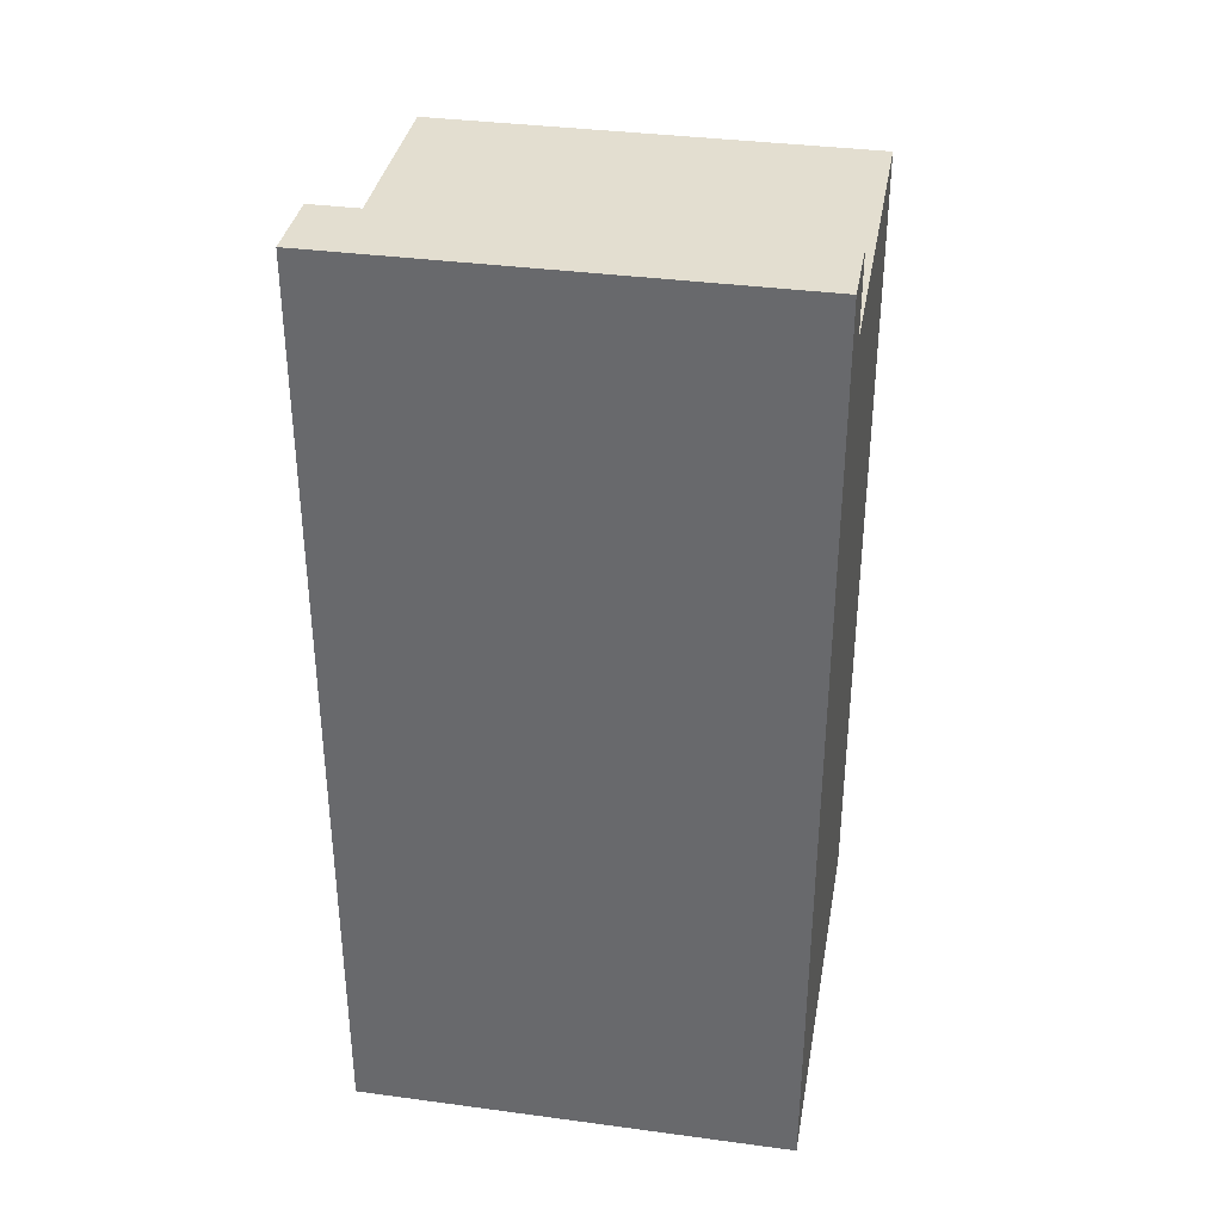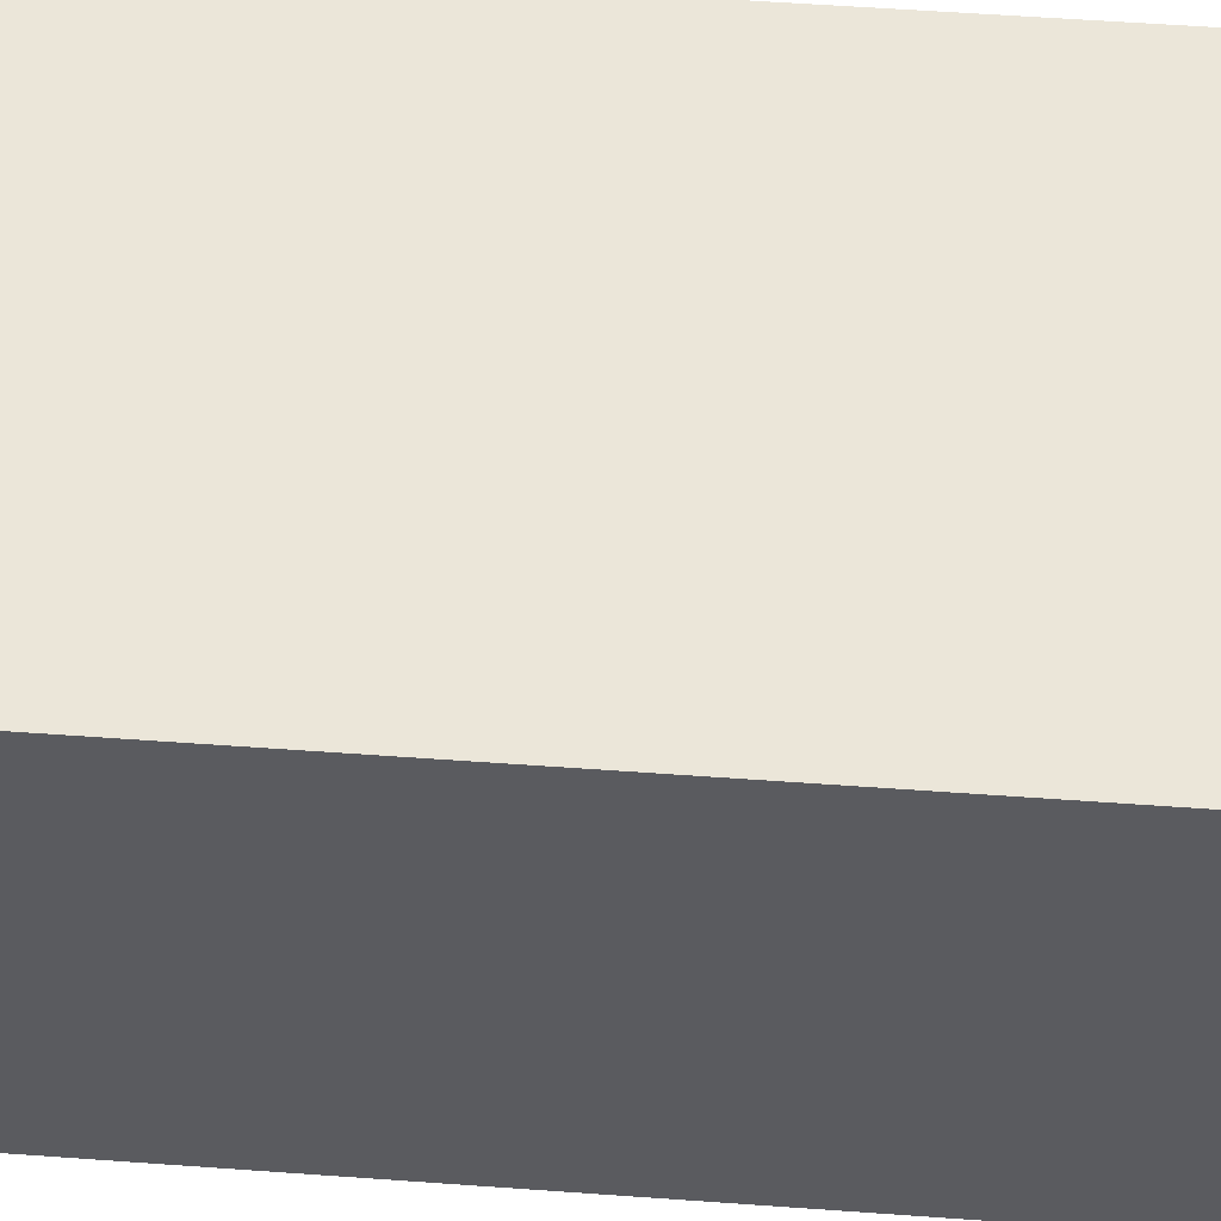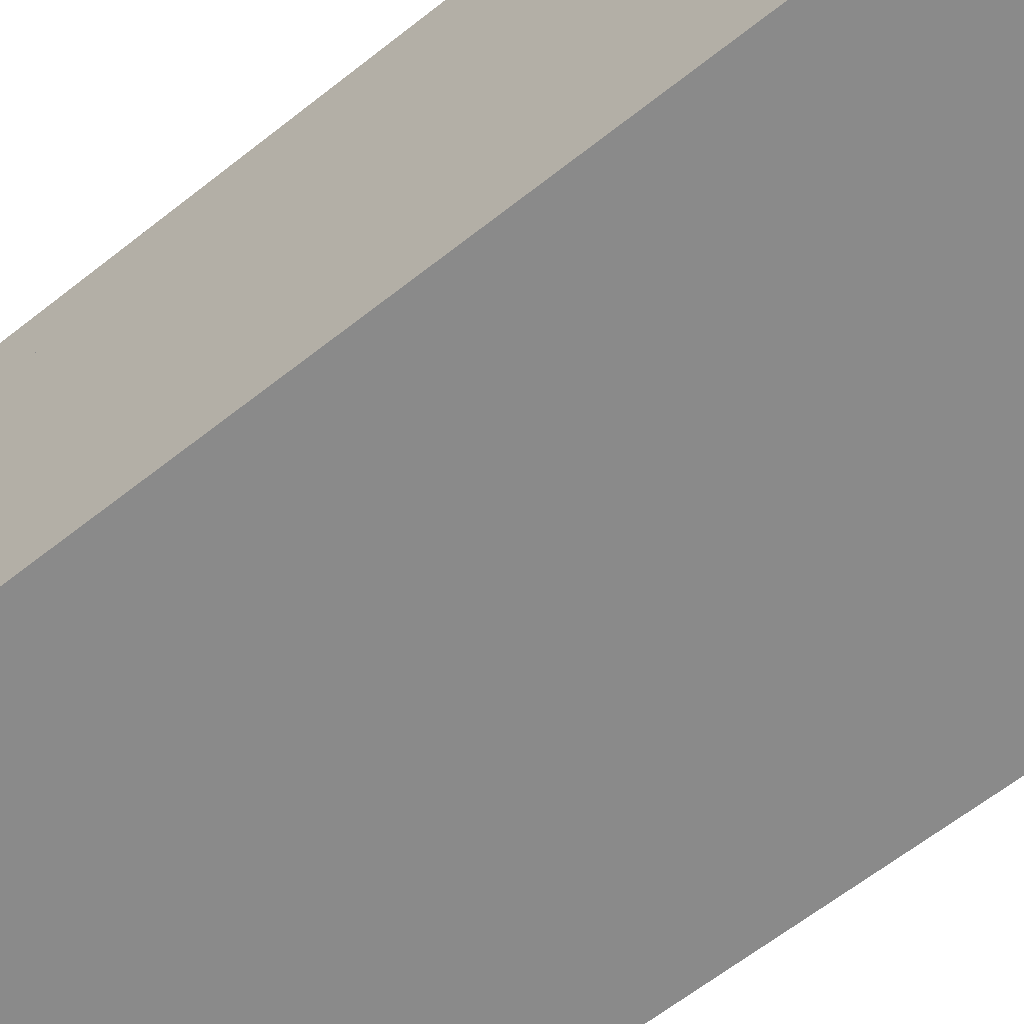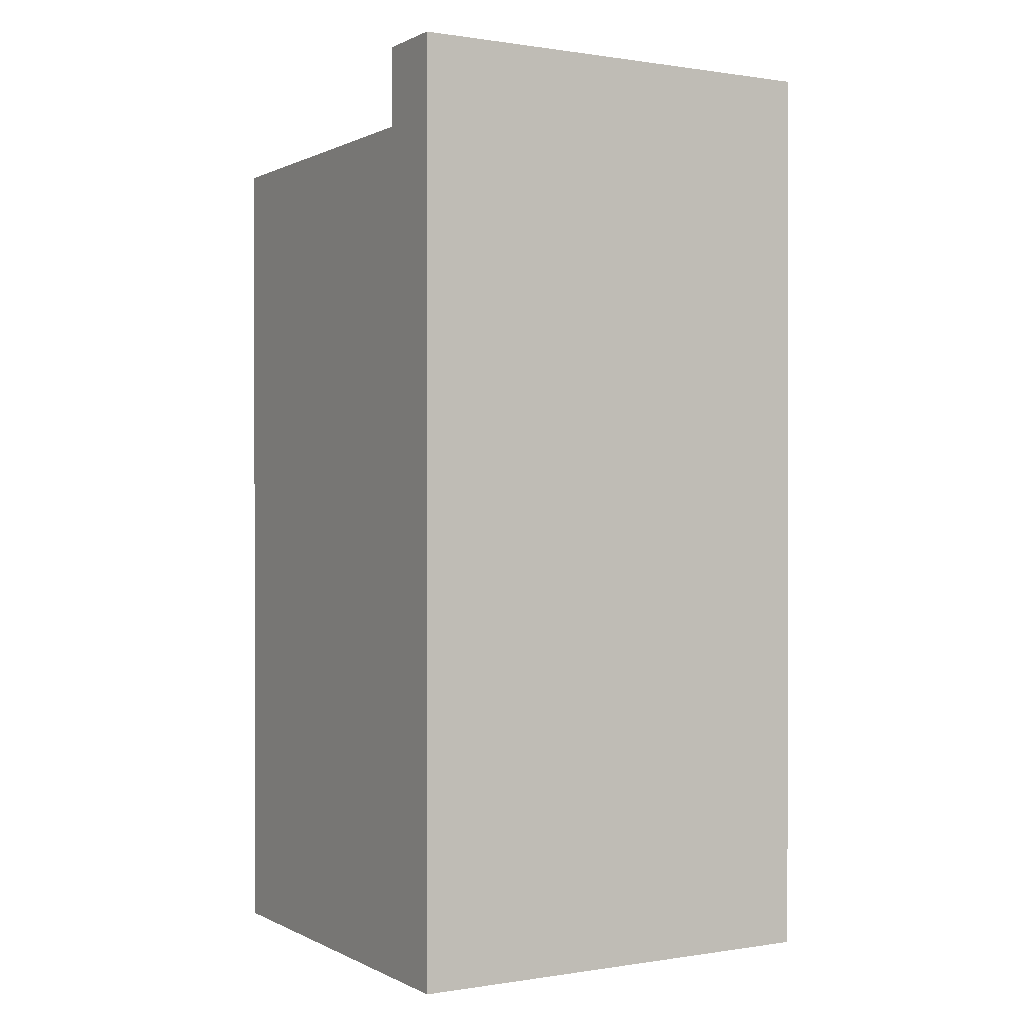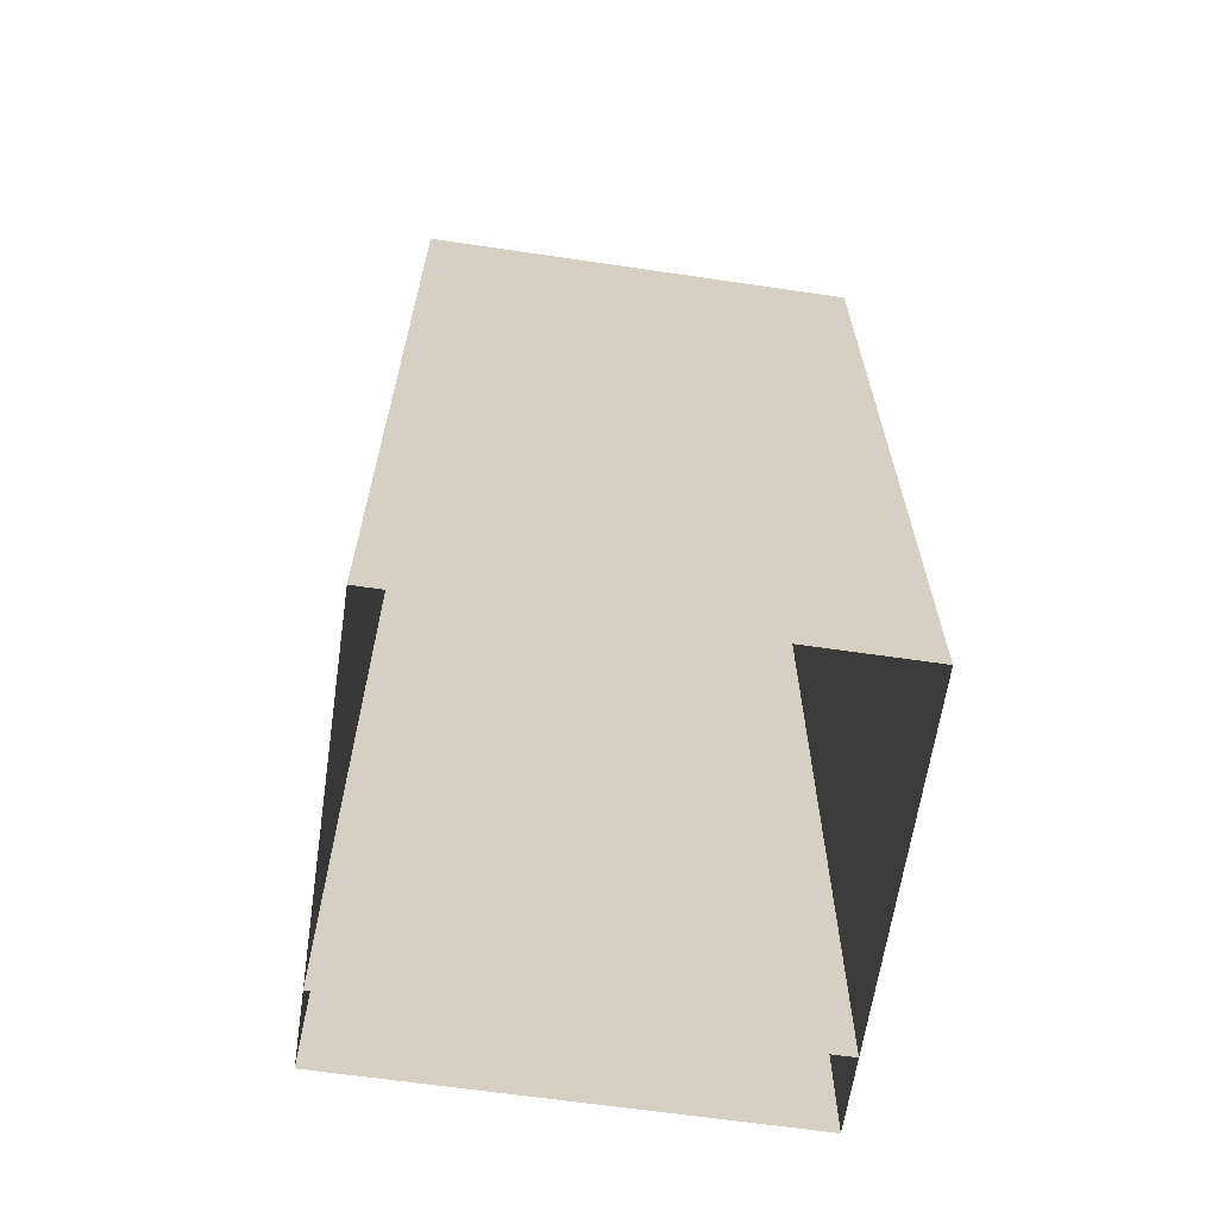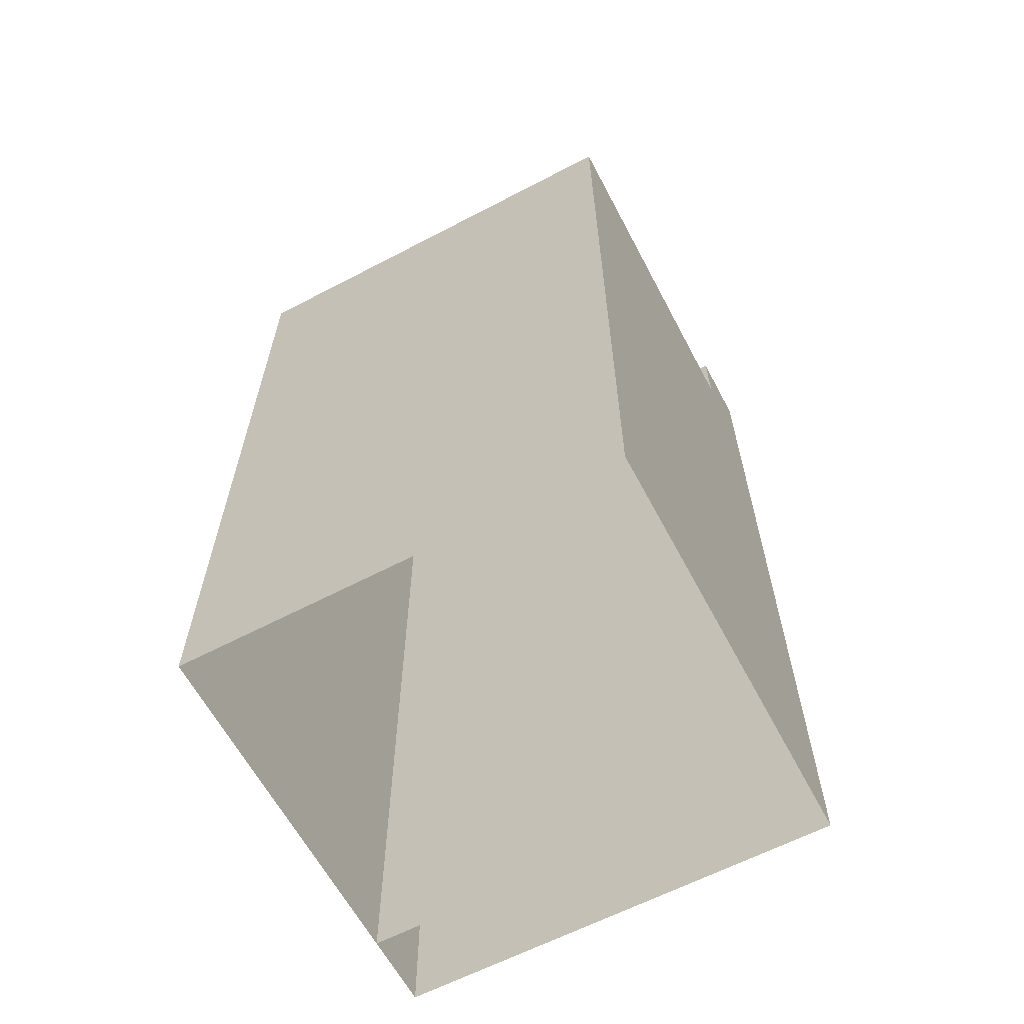
<metadata>
{"format":"obj","ext":"obj","renderer":"f3d","projection":"perspective","resolution":1024,"background":"white","views":[{"elev":35.8,"azim":-170.0,"up":"+Z"},{"elev":57.1,"azim":-85.7,"up":"+Y"},{"elev":-63.5,"azim":128.6,"up":"+Y"},{"elev":0.3,"azim":149.7,"up":"+Z"},{"elev":-64.2,"azim":-8.4,"up":"+Z"},{"elev":-62.7,"azim":27.9,"up":"+Z"}]}
</metadata>
<code>
g Converted object 0
v 0.4995 -0 3.589
v 0.4995 -0 5.519
v -0.4995 -0 3.589
v -0.4995 -0 5.519
v -0.4995 0.8 3.589
v -0.4995 0.8 5.519
v 0.4995 0.8 3.589
v 0.4995 0.8 5.519
v 0.4995 0.8 3.589
v 0.4995 0.8 5.698
v -0.4995 0.8 3.589
v -0.4995 0.8 5.698
v -0.4995 0.9714 3.589
v -0.4995 0.9714 5.698
v 0.4995 0.9714 3.589
v 0.4995 0.9714 5.698
f 1 2 3
f 2 4 3
f 3 4 5
f 4 6 5
f 7 8 1
f 8 2 1
f 2 8 4
f 8 6 4
f 9 10 11
f 10 12 11
f 11 12 13
f 12 14 13
f 13 14 15
f 14 16 15
f 15 16 9
f 16 10 9
f 10 16 12
f 16 14 12

</code>
